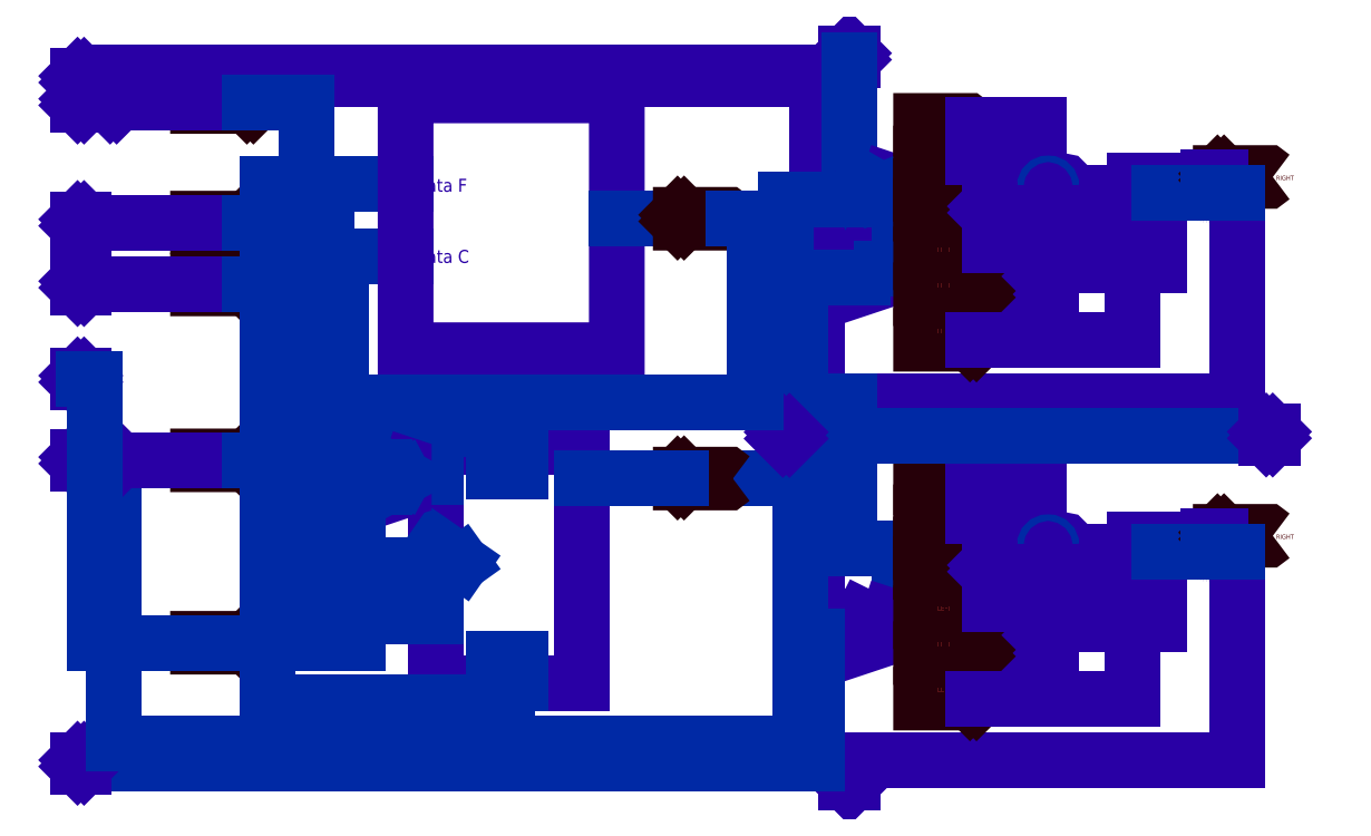
<metadata>
{"format":"dxf","ext":"dxf","renderer":"ezdxf+matplotlib","layout":"modelspace","background":"white","min_lineweight":24,"dpi":150}
</metadata>
<code>
0
SECTION
2
ENTITIES
0
POINT
8
COMMENT
10
0
20
-550
30
0
0
POINT
8
COMMENT
10
0
20
-250
30
0
0
POINT
8
COMMENT
10
0
20
-285
30
0
0
POINT
8
COMMENT
10
0
20
-345
30
0
0
POINT
8
COMMENT
10
0
20
-490
30
0
0
POINT
8
COMMENT
10
1800
20
-20
30
0
0
POINT
8
COMMENT
10
1800
20
-540
30
0
0
TEXT
8
COMMENT
10
8910
20
-4245
30
0
40
10
1
F0
7
SIMPLEX
0
TEXT
8
COMMENT
10
8905
20
-4525
30
0
40
10
1
C0
7
SIMPLEX
0
TEXT
8
COMMENT
10
8630
20
-4715
30
0
40
10
1
LAB_WIDE
7
SIMPLEX
0
TEXT
8
COMMENT
10
8650
20
-4415
30
0
40
10
1
A_EXT
7
SIMPLEX
0
TEXT
8
COMMENT
10
8650
20
-4455
30
0
40
10
1
B_EXT
7
SIMPLEX
0
TEXT
8
COMMENT
10
8630
20
-4510
30
0
40
10
1
DC0_EXT
7
SIMPLEX
0
TEXT
8
COMMENT
10
8635
20
-4655
30
0
40
10
1
DC1_EXT
7
SIMPLEX
0
TEXT
8
COMMENT
10
8905
20
-4640
30
0
40
10
1
D0
7
SIMPLEX
0
TEXT
8
COMMENT
10
8910
20
-4320
30
0
40
10
1
E0
7
SIMPLEX
0
TEXT
8
COMMENT
10
8640
20
-4230
30
0
40
10
1
F0_EXT
7
SIMPLEX
0
TEXT
8
COMMENT
10
8640
20
-4195
30
0
40
10
1
E0_EXT
7
SIMPLEX
0
POINT
8
COMMENT
10
820
20
0
30
0
0
POINT
8
COMMENT
10
940
20
0
30
0
0
POINT
8
COMMENT
10
1800
20
-570
30
0
0
POINT
8
COMMENT
10
1800
20
-730
30
0
0
POINT
8
COMMENT
10
1800
20
-1090
30
0
0
TEXT
8
COMMENT
10
8910
20
-4795
30
0
40
10
1
F1
7
SIMPLEX
0
TEXT
8
COMMENT
10
8905
20
-5075
30
0
40
10
1
C1
7
SIMPLEX
0
TEXT
8
COMMENT
10
8905
20
-5190
30
0
40
10
1
D1
7
SIMPLEX
0
TEXT
8
COMMENT
10
8910
20
-4870
30
0
40
10
1
E1
7
SIMPLEX
0
TEXT
8
COMMENT
10
8645
20
-4775
30
0
40
10
1
F1_EXT
7
SIMPLEX
0
TEXT
8
COMMENT
10
8645
20
-5245
30
0
40
10
1
E1_EXT
7
SIMPLEX
0
TEXT
8
COMMENT
10
8640
20
-5175
30
0
40
10
1
DC0_EXT
7
SIMPLEX
0
POINT
8
COMMENT
10
1175
20
0
30
0
0
POINT
8
COMMENT
10
820
20
-1100
30
0
0
POINT
8
COMMENT
10
940
20
-1100
30
0
0
POINT
8
COMMENT
10
1175
20
-1100
30
0
0
POINT
8
COMMENT
10
1800
20
-180
30
0
0
POINT
8
COMMENT
10
0
20
-615
30
0
0
POINT
8
COMMENT
10
0
20
-1080
30
0
0
POINT
8
COMMENT
10
0
20
-65
30
0
0
POINT
8
COMMENT
10
0
20
-30
30
0
0
TEXT
8
COMMENT
10
9155
20
-4320
30
0
40
40
1
F0
7
SIMPLEX
0
TEXT
8
COMMENT
10
9155
20
-4450
30
0
40
30
1
F2h
7
SIMPLEX
0
TEXT
8
COMMENT
10
9155
20
-4575
30
0
40
30
1
F2l
7
SIMPLEX
0
TEXT
8
COMMENT
10
9160
20
-4870
30
0
40
40
1
F1
7
SIMPLEX
0
TEXT
8
COMMENT
10
9155
20
-5000
30
0
40
30
1
F3h
7
SIMPLEX
0
TEXT
8
COMMENT
10
9155
20
-5120
30
0
40
30
1
F3l
7
SIMPLEX
0
POLYLINE
8
COMMENT
66
     1
10
0
20
0
30
0
70
     1
0
VERTEX
8
COMMENT
10
255
20
-40
30
0
0
VERTEX
8
COMMENT
10
755
20
-40
30
0
0
VERTEX
8
COMMENT
10
755
20
-1065
30
0
0
VERTEX
8
COMMENT
10
255
20
-1065
30
0
0
SEQEND
8
COMMENT
0
POLYLINE
8
COMMENT
66
     1
10
0
20
0
30
0
70
     1
0
VERTEX
8
COMMENT
10
755
20
-115
30
0
0
VERTEX
8
COMMENT
10
1010
20
-115
30
0
0
VERTEX
8
COMMENT
10
1010
20
-445
30
0
0
VERTEX
8
COMMENT
10
755
20
-445
30
0
0
SEQEND
8
COMMENT
0
POLYLINE
8
COMMENT
66
     1
10
0
20
0
30
0
70
     1
0
VERTEX
8
COMMENT
10
755
20
-665
30
0
0
VERTEX
8
COMMENT
10
1010
20
-665
30
0
0
VERTEX
8
COMMENT
10
1010
20
-995
30
0
0
VERTEX
8
COMMENT
10
755
20
-995
30
0
0
SEQEND
8
COMMENT
0
POLYLINE
8
COMMENT
66
     1
10
0
20
0
30
0
70
     1
0
VERTEX
8
COMMENT
10
1365
20
-40
30
0
0
VERTEX
8
COMMENT
10
1745
20
-40
30
0
0
VERTEX
8
COMMENT
10
1745
20
-510
30
0
0
VERTEX
8
COMMENT
10
1365
20
-510
30
0
0
SEQEND
8
COMMENT
0
POLYLINE
8
COMMENT
66
     1
10
0
20
0
30
0
70
     1
0
VERTEX
8
COMMENT
10
1365
20
-590
30
0
0
VERTEX
8
COMMENT
10
1745
20
-590
30
0
0
VERTEX
8
COMMENT
10
1745
20
-1060
30
0
0
VERTEX
8
COMMENT
10
1365
20
-1060
30
0
0
SEQEND
8
COMMENT
0
POLYLINE
8
COMMENT
66
     1
10
0
20
0
30
0
70
     1
0
VERTEX
8
COMMENT
10
0
20
0
30
0
0
VERTEX
8
COMMENT
10
1800
20
0
30
0
0
VERTEX
8
COMMENT
10
1800
20
-1100
30
0
0
VERTEX
8
COMMENT
10
0
20
-1100
30
0
0
SEQEND
8
COMMENT
0
INSERT
8
SIMPLE
2
TITAN_LUT_REGISTER
10
0
20
0
30
0
0
ENDSEC
0
EOF

</code>
